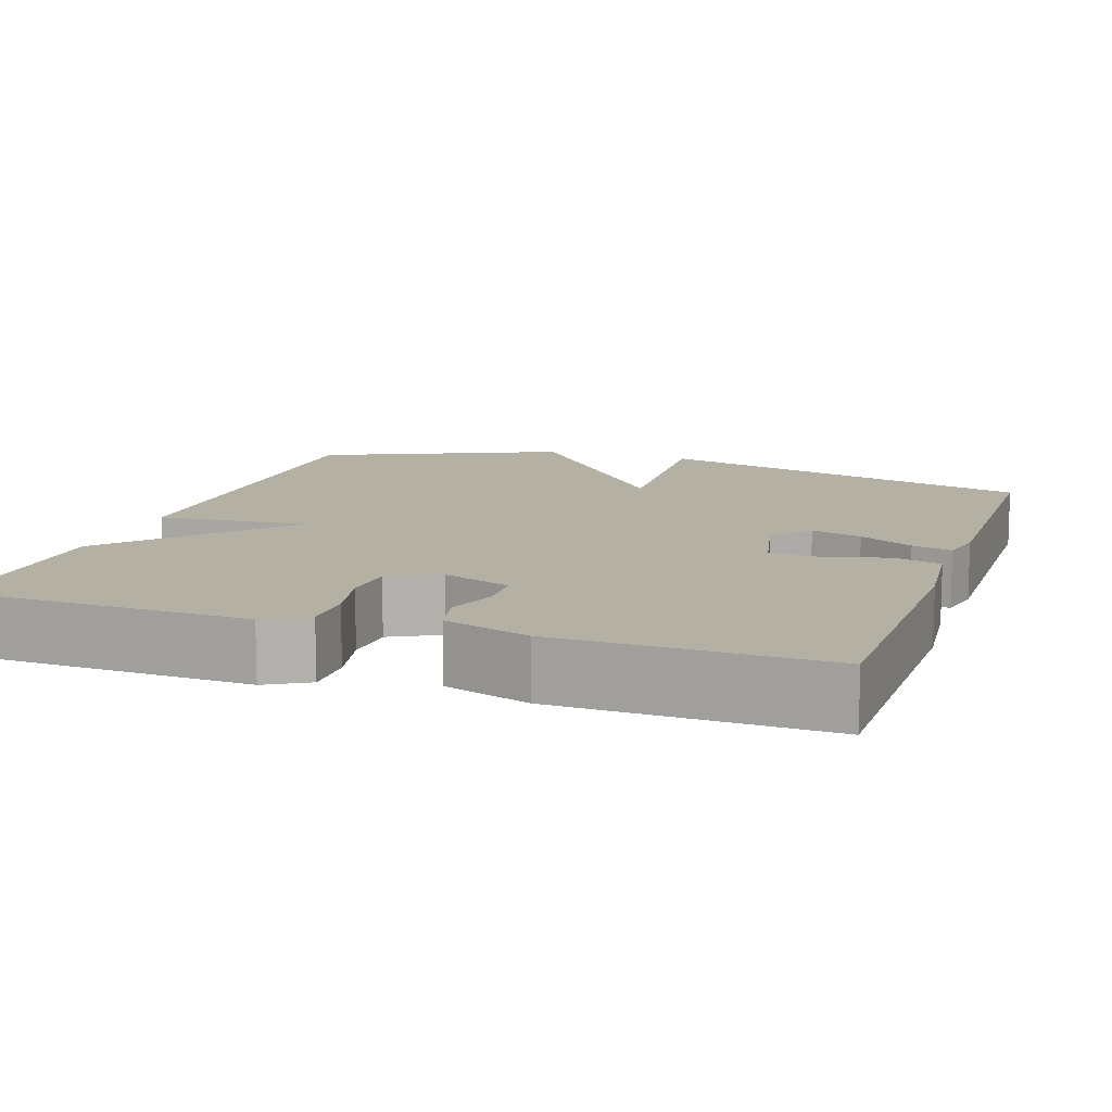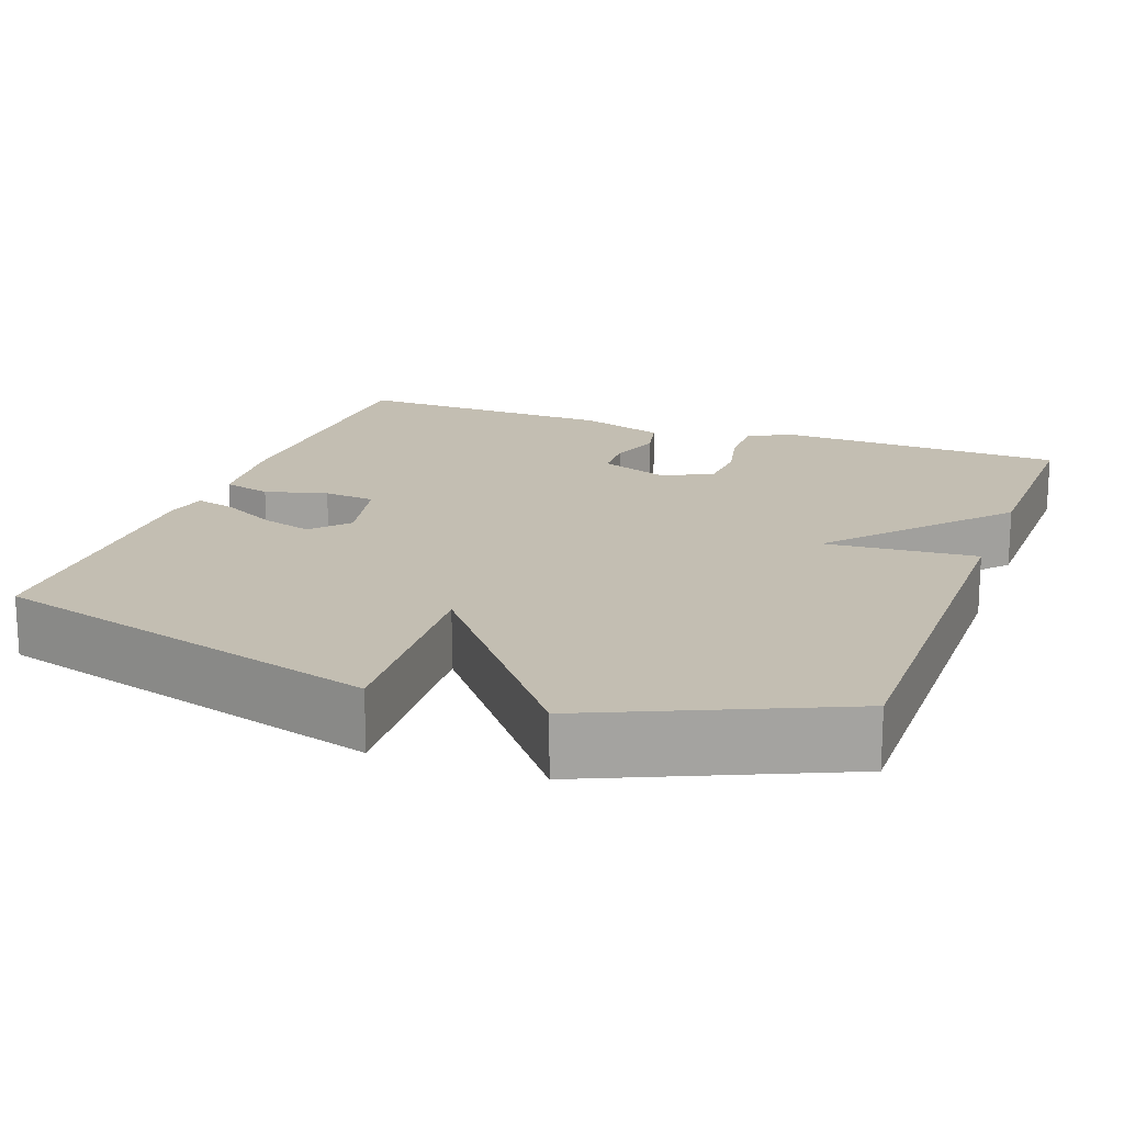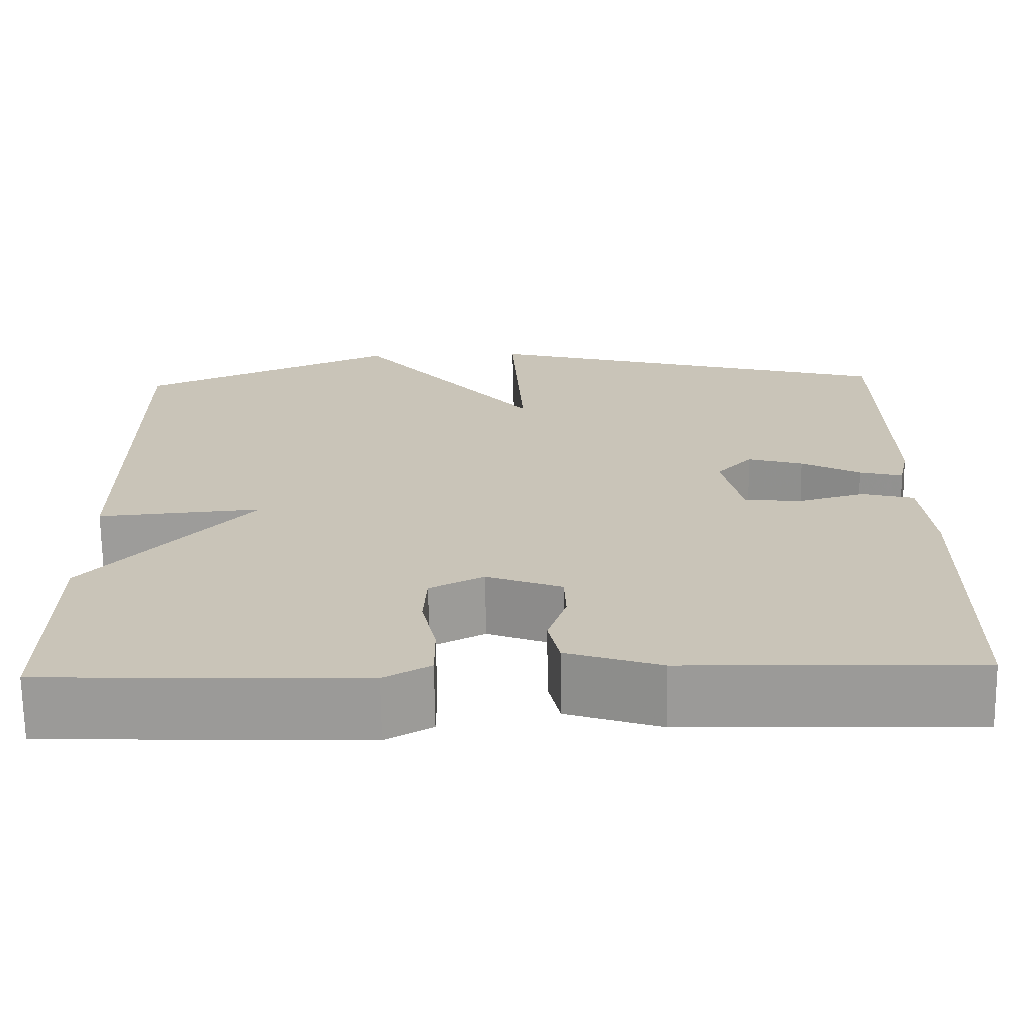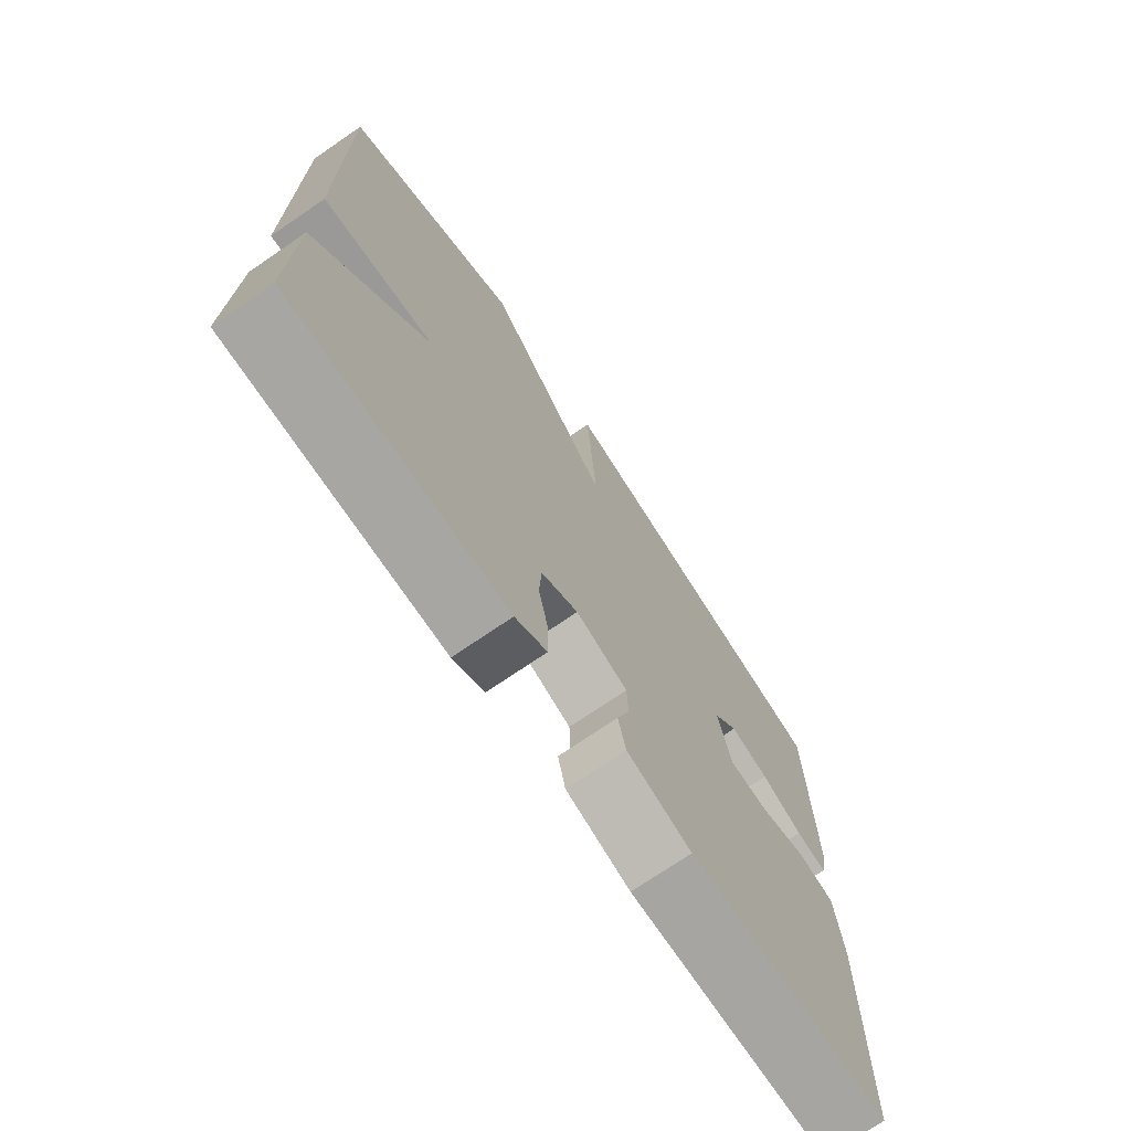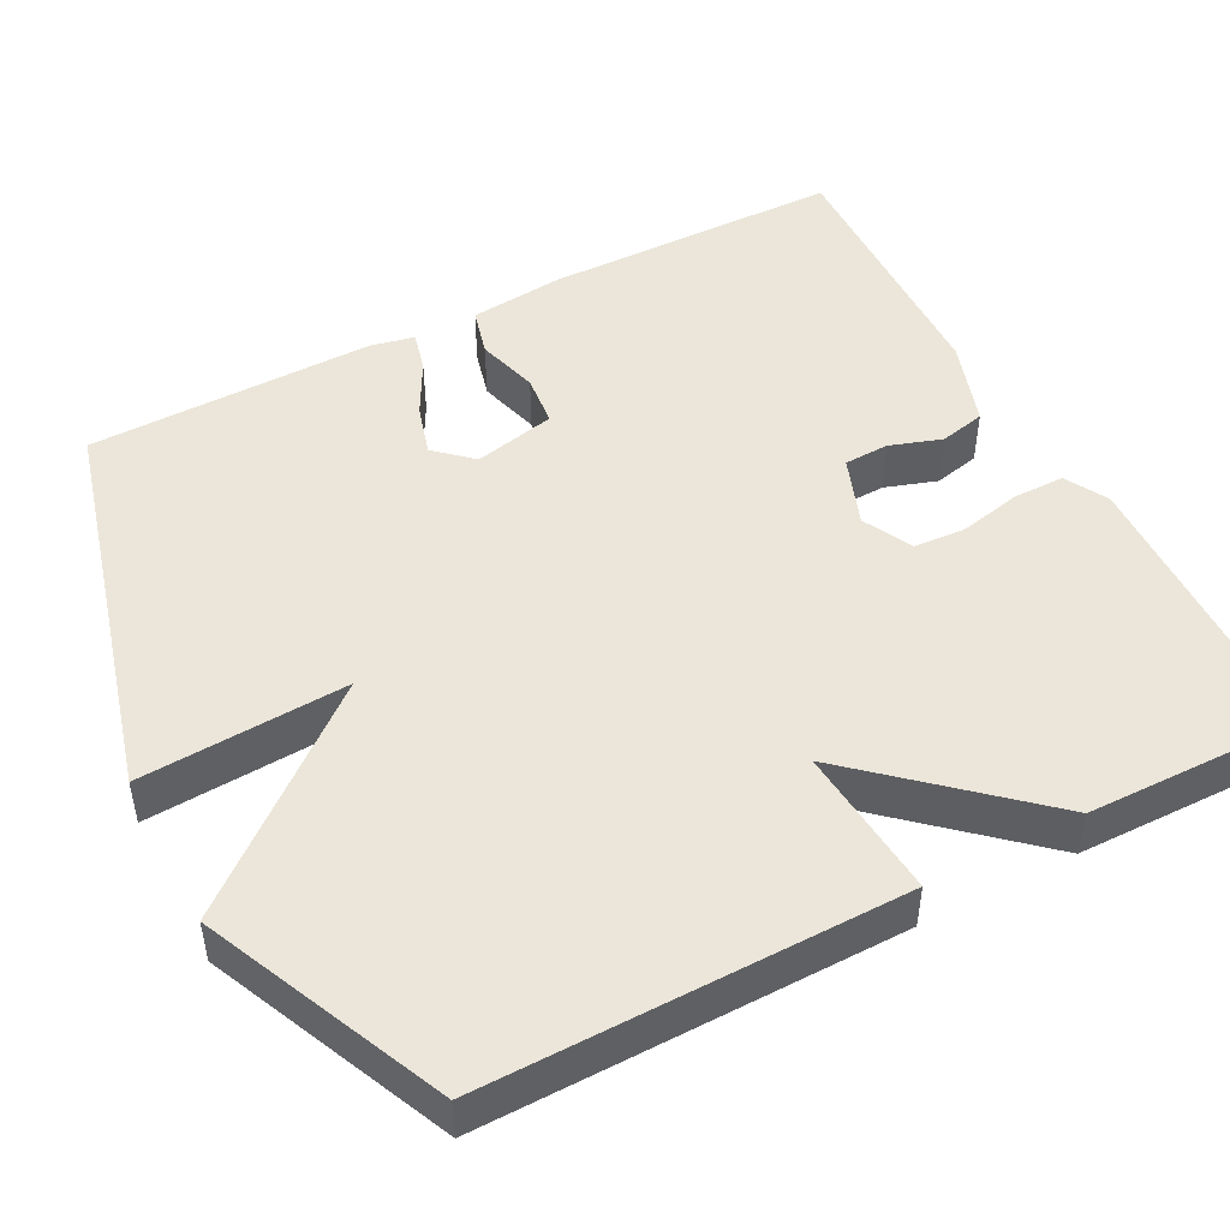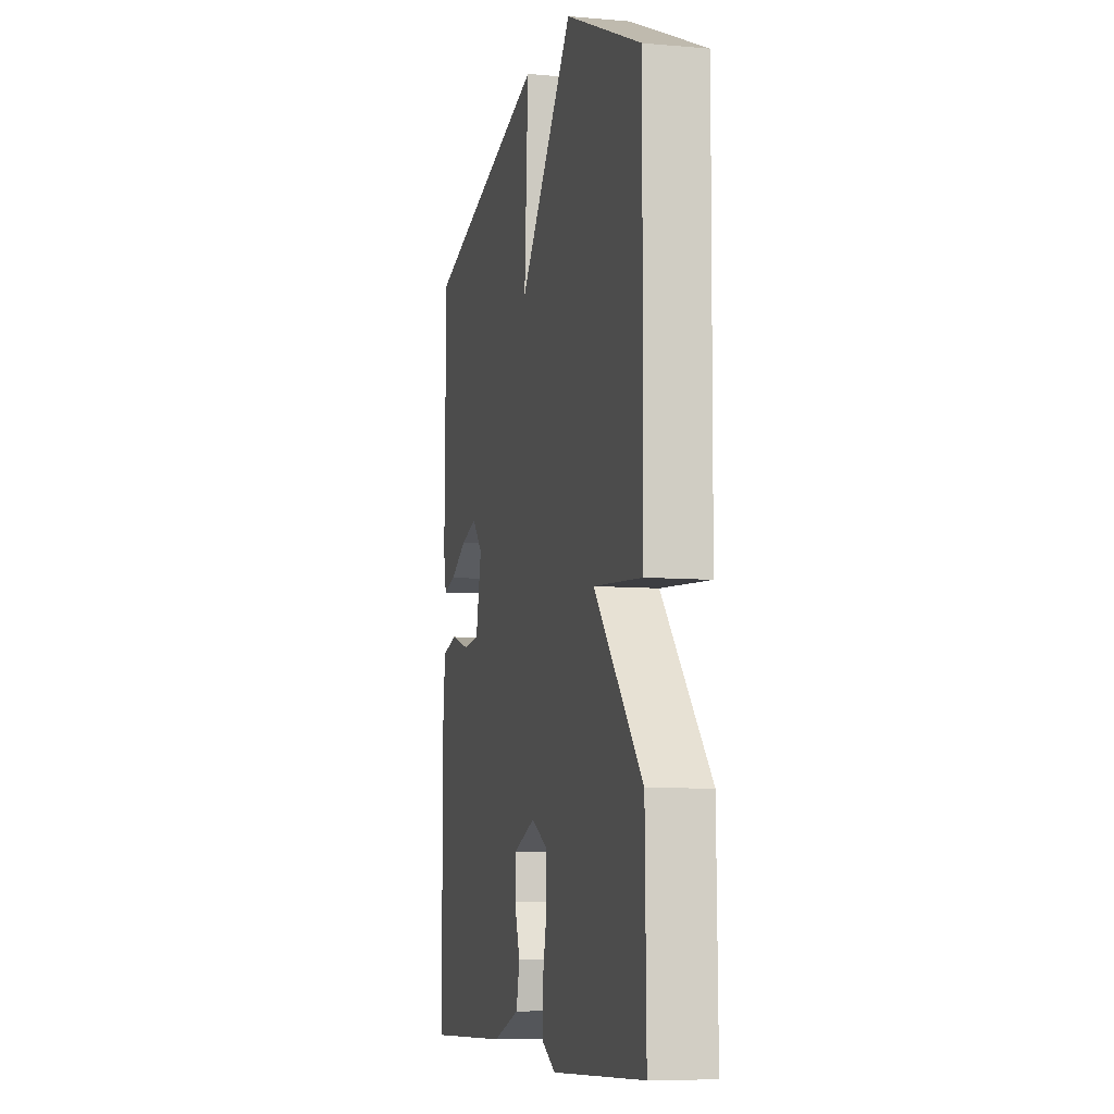
<metadata>
{"format":"obj","ext":"obj","renderer":"f3d","projection":"perspective","resolution":1024,"background":"white","views":[{"elev":11.5,"azim":-161.3,"up":"+Y"},{"elev":17.5,"azim":20.3,"up":"+Y"},{"elev":-69.6,"azim":-179.2,"up":"+Z"},{"elev":-72.7,"azim":124.4,"up":"+Z"},{"elev":48.2,"azim":62.3,"up":"+Y"},{"elev":-8.1,"azim":76.5,"up":"+Z"}]}
</metadata>
<code>
v 0.5 0.07 0.5
v 0.496 0.07 -0.029
v 0.304 0.07 -0.013
v 0.496 0.07 -0.229
v 0.5 0.07 -0.5
v 0.131 0.07 -0.513
v 0.077 0.07 -0.483
v 0.077 0.07 -0.417
v 0.094 0.07 -0.34
v 0.09 0.07 -0.273
v 0.027 0.07 -0.241
v -0.061 0.07 -0.274
v -0.063 0.07 -0.331
v -0.041 0.07 -0.397
v -0.054 0.07 -0.455
v -0.163 0.07 -0.491
v -0.5 0.07 -0.5
v -0.506 0.07 -0.122
v -0.494 0.07 -0.002
v -0.433 0.07 0.014
v -0.354 0.07 -0.008
v -0.288 0.07 -0.001
v -0.265 0.07 0.103
v -0.307 0.07 0.149
v -0.372 0.07 0.13
v -0.441 0.07 0.093
v -0.492 0.07 0.08
v -0.504 0.07 0.135
v -0.5 0.07 0.5
v -0.004 0.07 0.635
v -0.019 0.07 0.372
v 0.196 0.07 0.635
v 0.5 0 0.5
v 0.496 0 -0.029
v 0.304 0 -0.013
v 0.496 0 -0.229
v 0.5 0 -0.5
v 0.131 0 -0.513
v 0.077 0 -0.483
v 0.077 0 -0.417
v 0.094 0 -0.34
v 0.09 0 -0.273
v 0.027 0 -0.241
v -0.061 0 -0.274
v -0.063 0 -0.331
v -0.041 0 -0.397
v -0.054 0 -0.455
v -0.163 0 -0.491
v -0.5 0 -0.5
v -0.506 0 -0.122
v -0.494 0 -0.002
v -0.433 0 0.014
v -0.354 0 -0.008
v -0.288 0 -0.001
v -0.265 0 0.103
v -0.307 0 0.149
v -0.372 0 0.13
v -0.441 0 0.093
v -0.492 0 0.08
v -0.504 0 0.135
v -0.5 0 0.5
v -0.004 0 0.635
v -0.019 0 0.372
v 0.196 0 0.635
f 1 2 3
f 32 1 3
f 31 32 3
f 29 30 31
f 28 29 31
f 27 28 31
f 26 27 31
f 25 26 31
f 24 25 31
f 23 24 31 3
f 3 4 5
f 23 3 5
f 22 23 5
f 21 22 5
f 19 20 21
f 18 19 21
f 17 18 21
f 16 17 21
f 15 16 21
f 14 15 21
f 13 14 21
f 12 13 21
f 11 12 21
f 10 11 21
f 10 21 5
f 9 10 5 6
f 6 7 8 9
f 35 34 33
f 35 33 64
f 35 64 63
f 63 62 61
f 63 61 60
f 63 60 59
f 63 59 58
f 63 58 57
f 63 57 56
f 35 63 56 55
f 37 36 35
f 37 35 55
f 37 55 54
f 37 54 53
f 53 52 51
f 53 51 50
f 53 50 49
f 53 49 48
f 53 48 47
f 53 47 46
f 53 46 45
f 53 45 44
f 53 44 43
f 53 43 42
f 37 53 42
f 38 37 42 41
f 41 40 39 38
f 1 33 34 2
f 2 34 35 3
f 3 35 36 4
f 4 36 37 5
f 5 37 38 6
f 6 38 39 7
f 7 39 40 8
f 8 40 41 9
f 9 41 42 10
f 10 42 43 11
f 11 43 44 12
f 12 44 45 13
f 13 45 46 14
f 14 46 47 15
f 15 47 48 16
f 16 48 49 17
f 17 49 50 18
f 18 50 51 19
f 19 51 52 20
f 20 52 53 21
f 21 53 54 22
f 22 54 55 23
f 23 55 56 24
f 24 56 57 25
f 25 57 58 26
f 26 58 59 27
f 27 59 60 28
f 28 60 61 29
f 29 61 62 30
f 30 62 63 31
f 31 63 64 32
f 32 64 33 1

</code>
